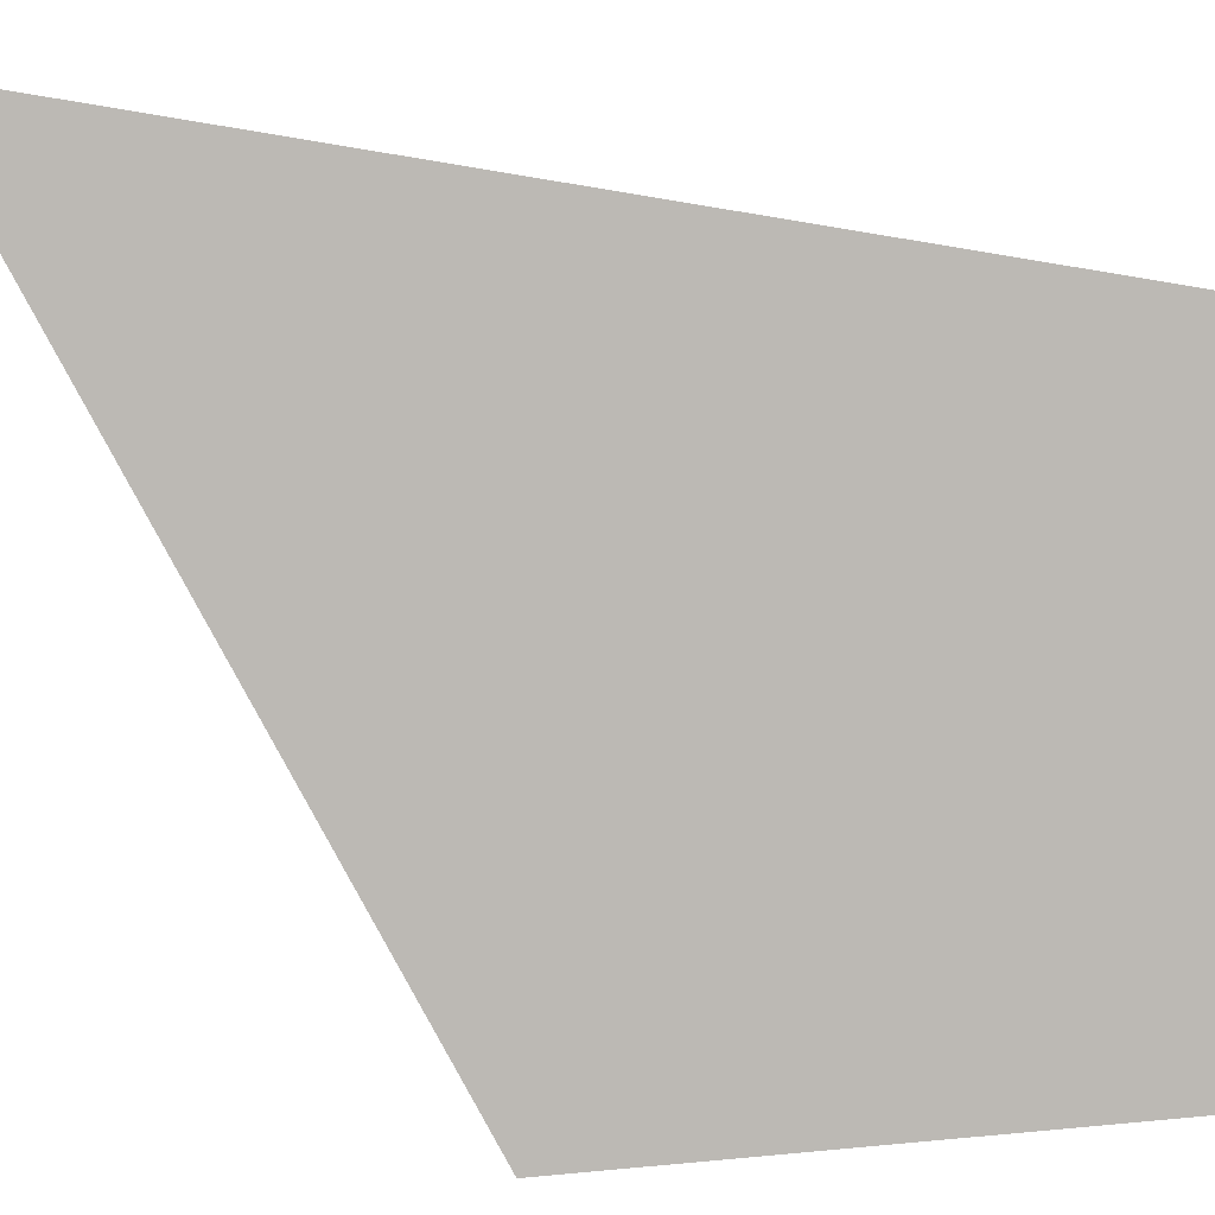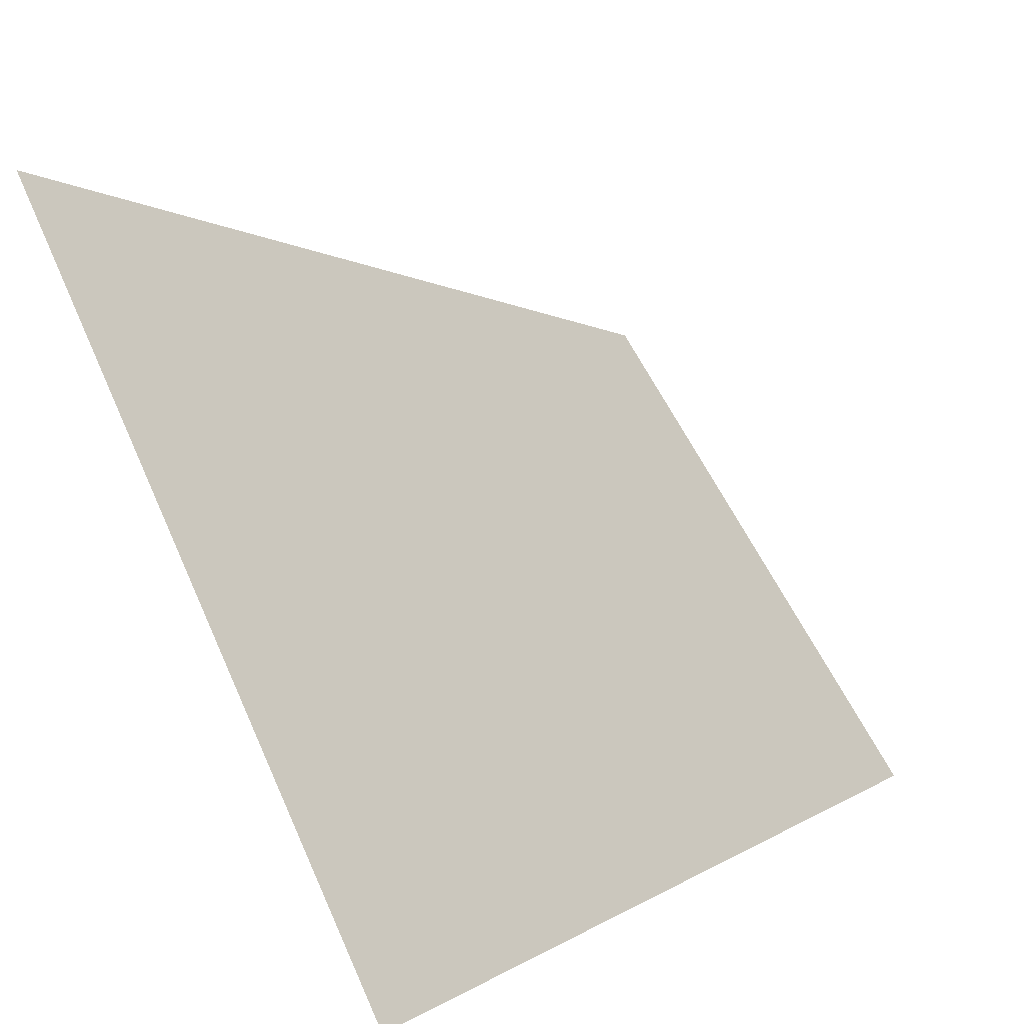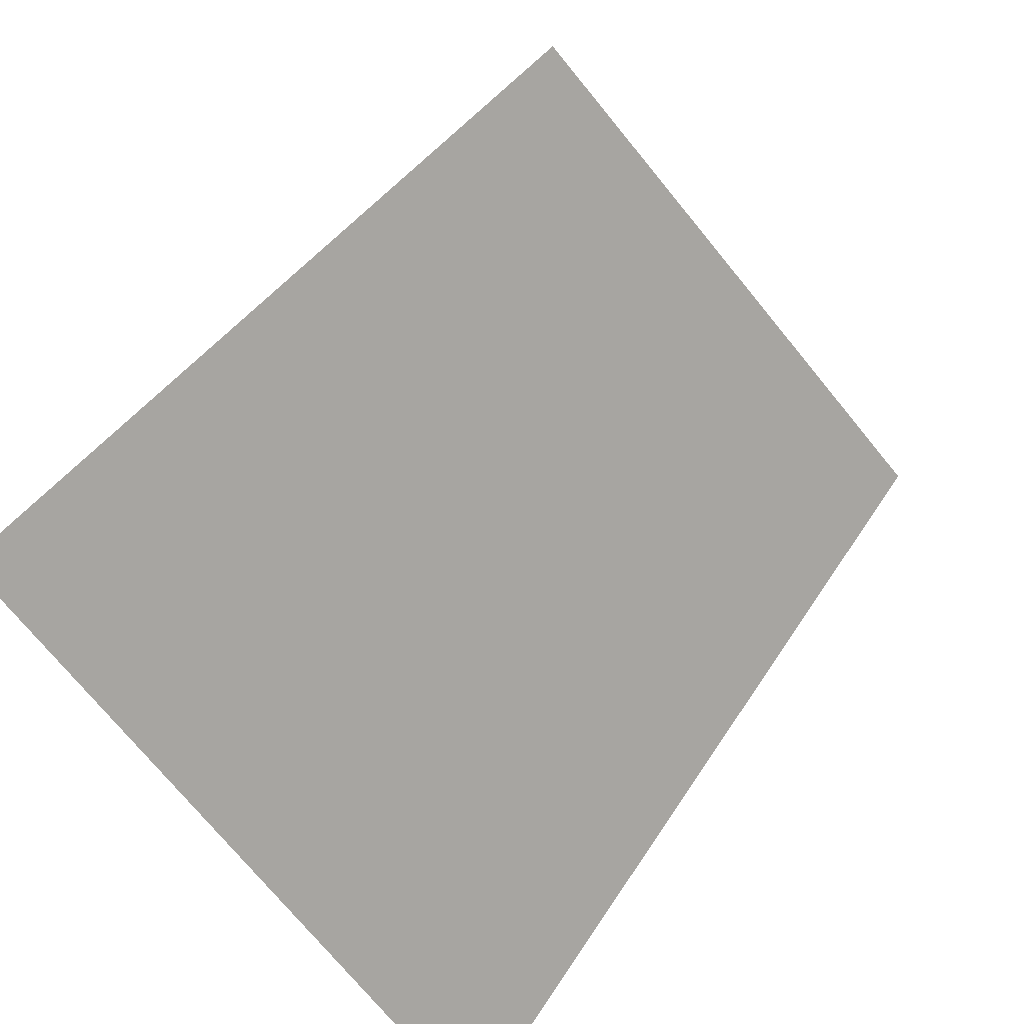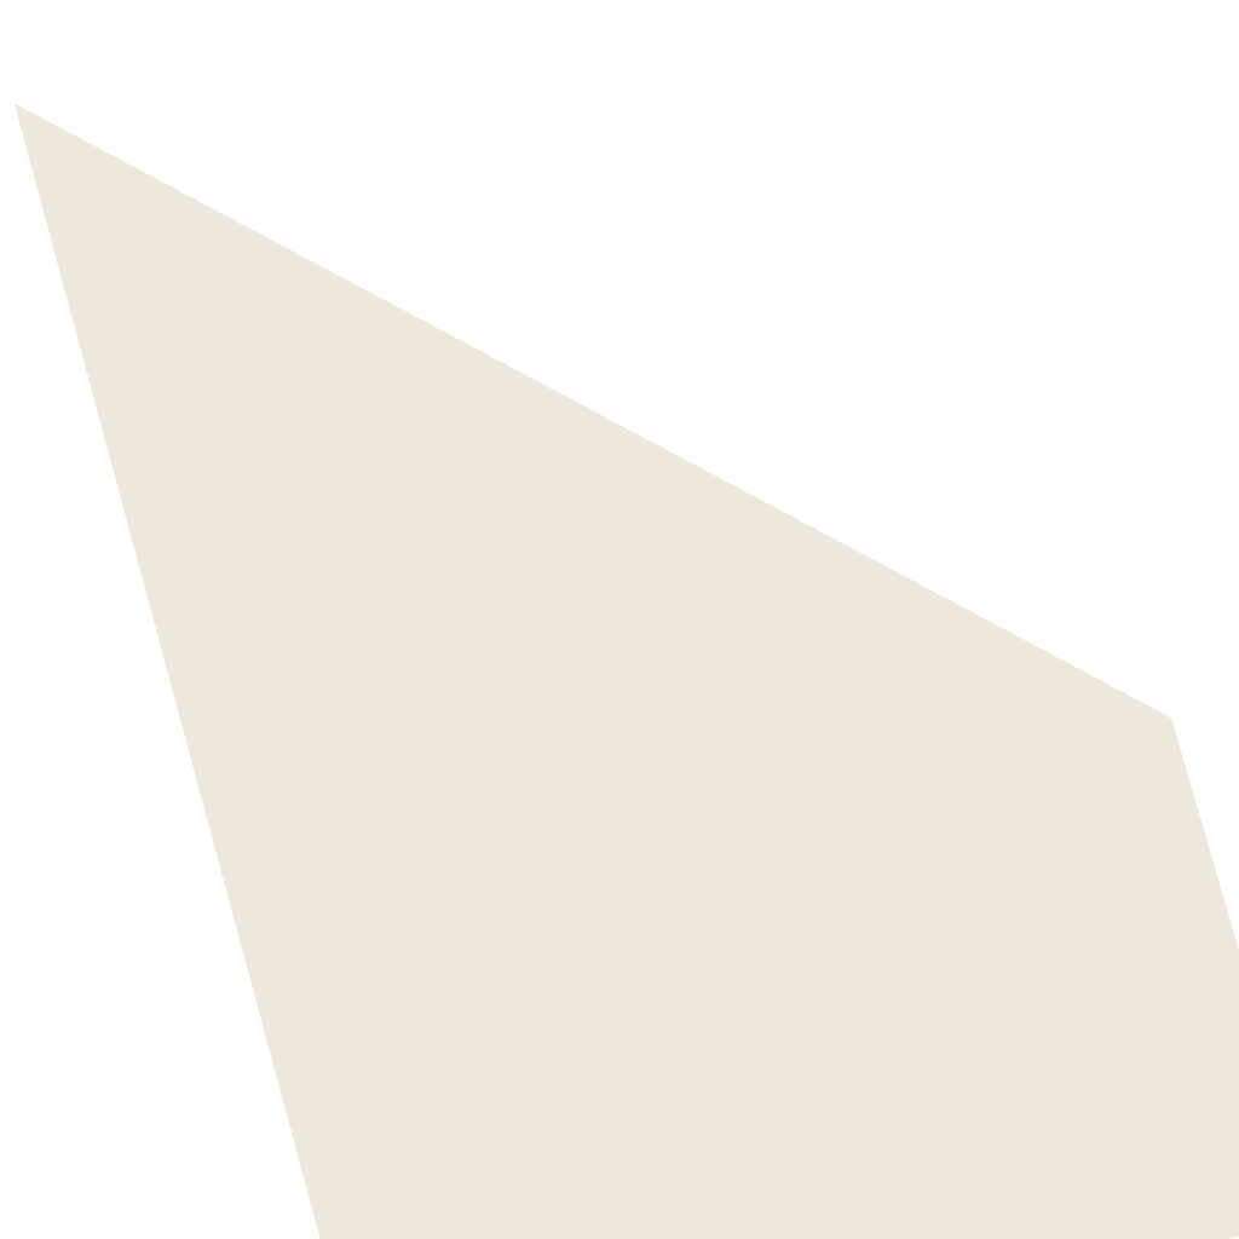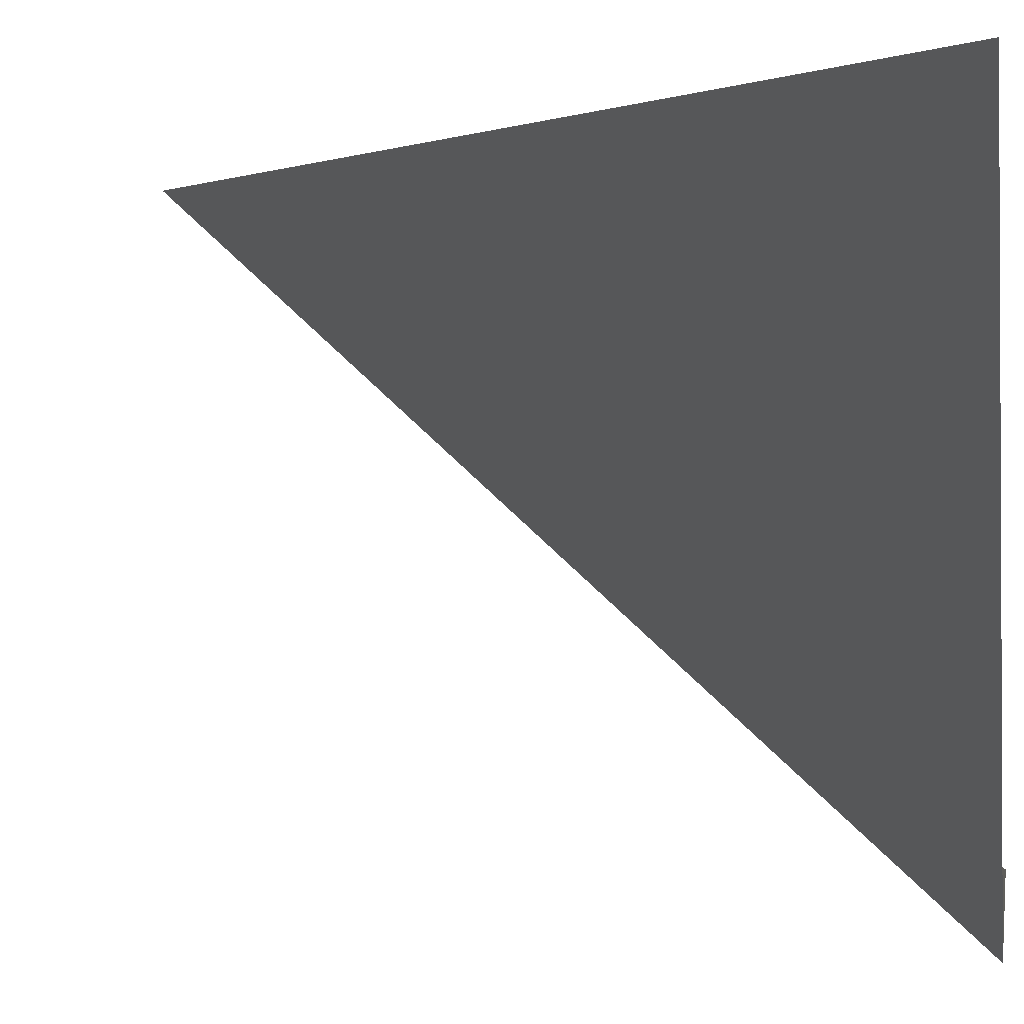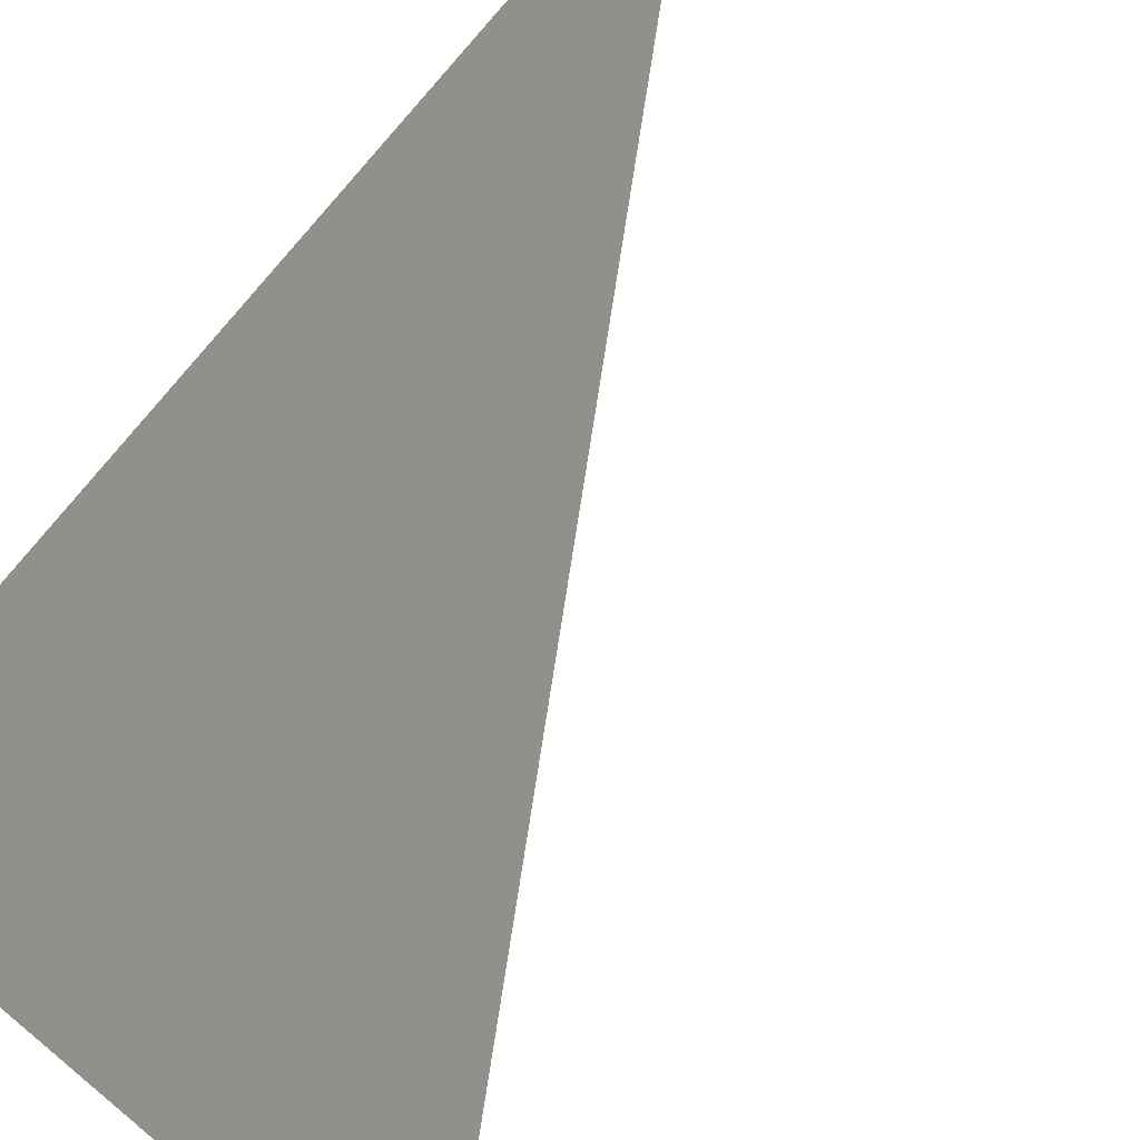
<metadata>
{"format":"obj","ext":"obj","renderer":"f3d","projection":"perspective","resolution":1024,"background":"white","views":[{"elev":-18.3,"azim":-149.6,"up":"+Z"},{"elev":64.6,"azim":152.9,"up":"+Y"},{"elev":-79.4,"azim":-49.1,"up":"+Y"},{"elev":-62.2,"azim":-158.9,"up":"+Z"},{"elev":-1.4,"azim":-79.9,"up":"+Z"},{"elev":-61.4,"azim":130.6,"up":"+Z"}]}
</metadata>
<code>
o Cube.001
v 2 5 0
v 2 0 -4
v -2 0 0
v -2 0 -4
f 4 3 1 2

</code>
